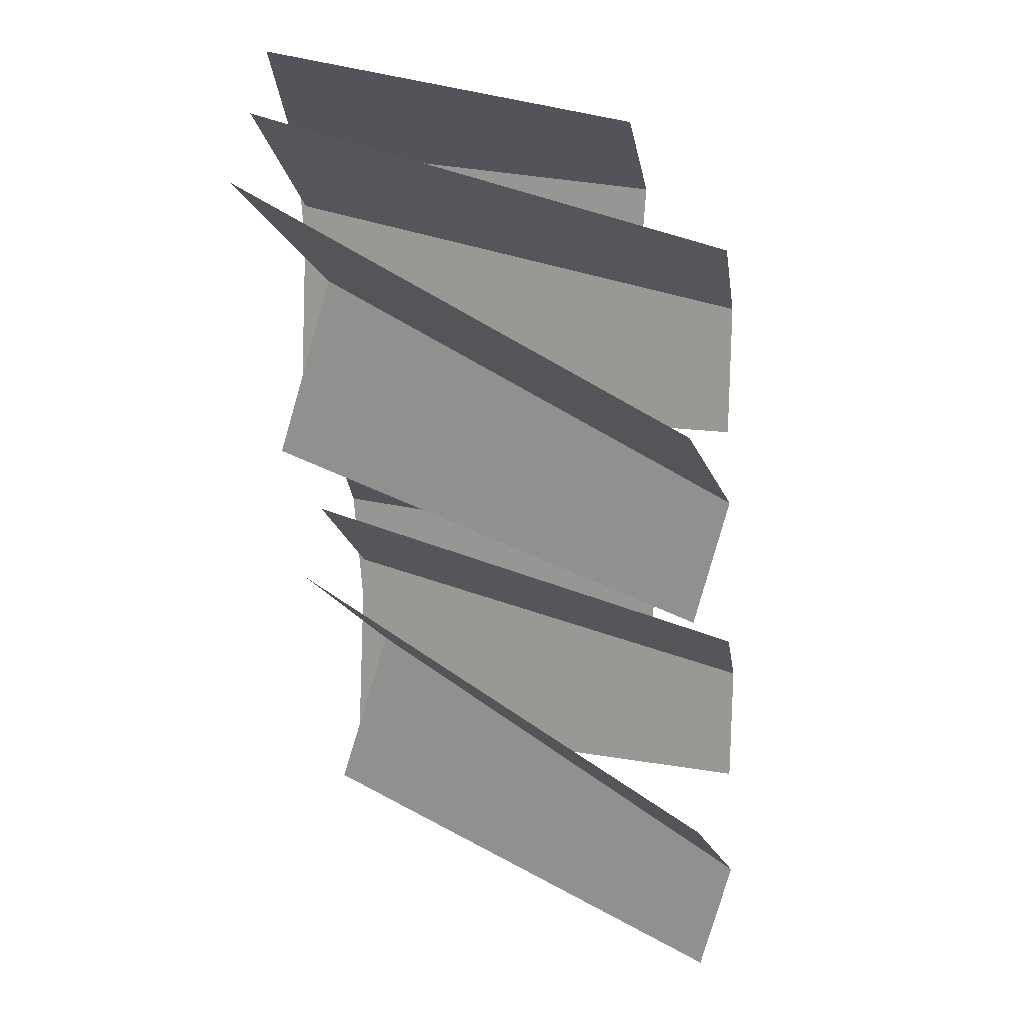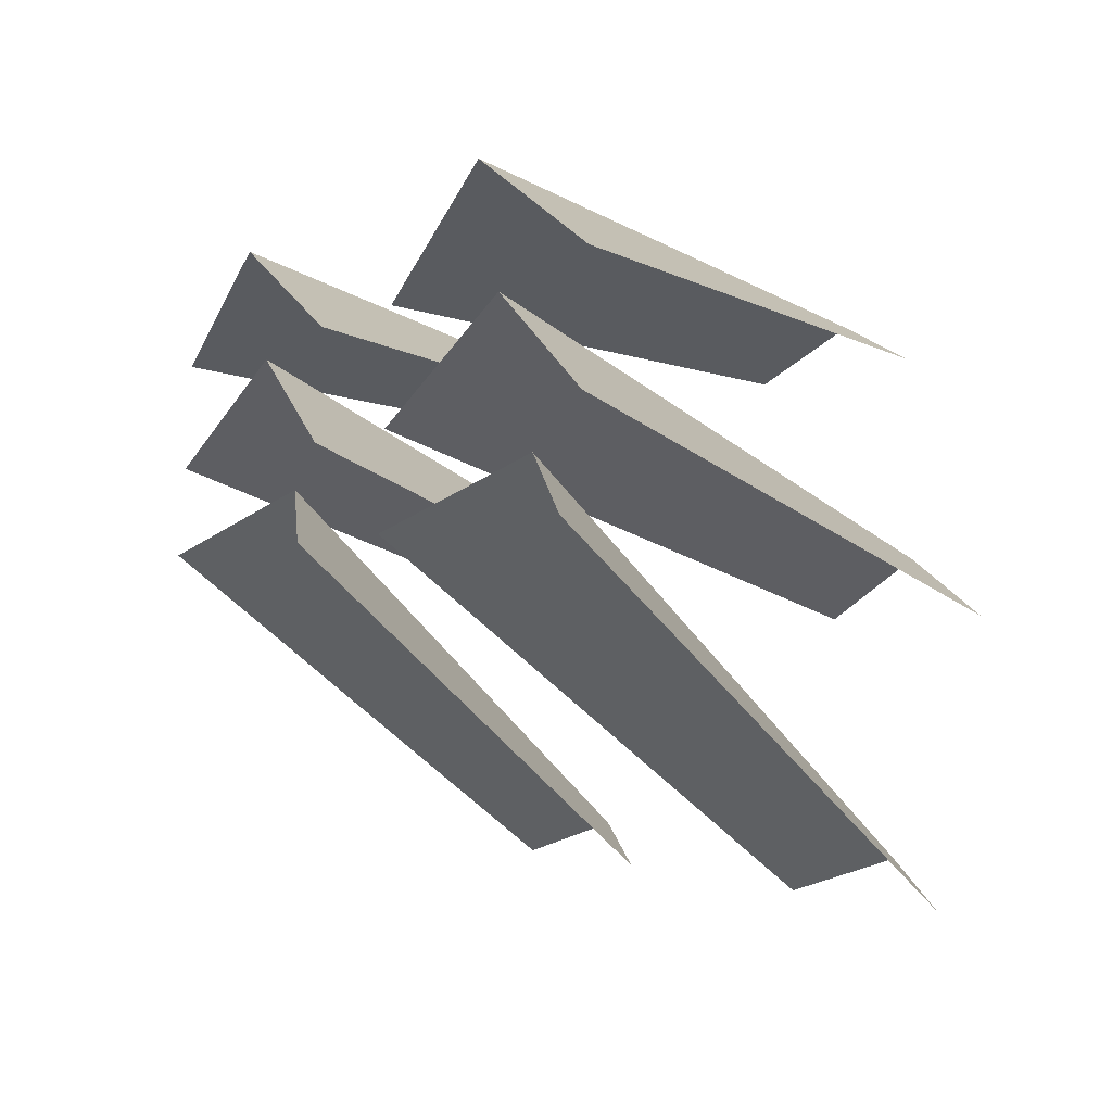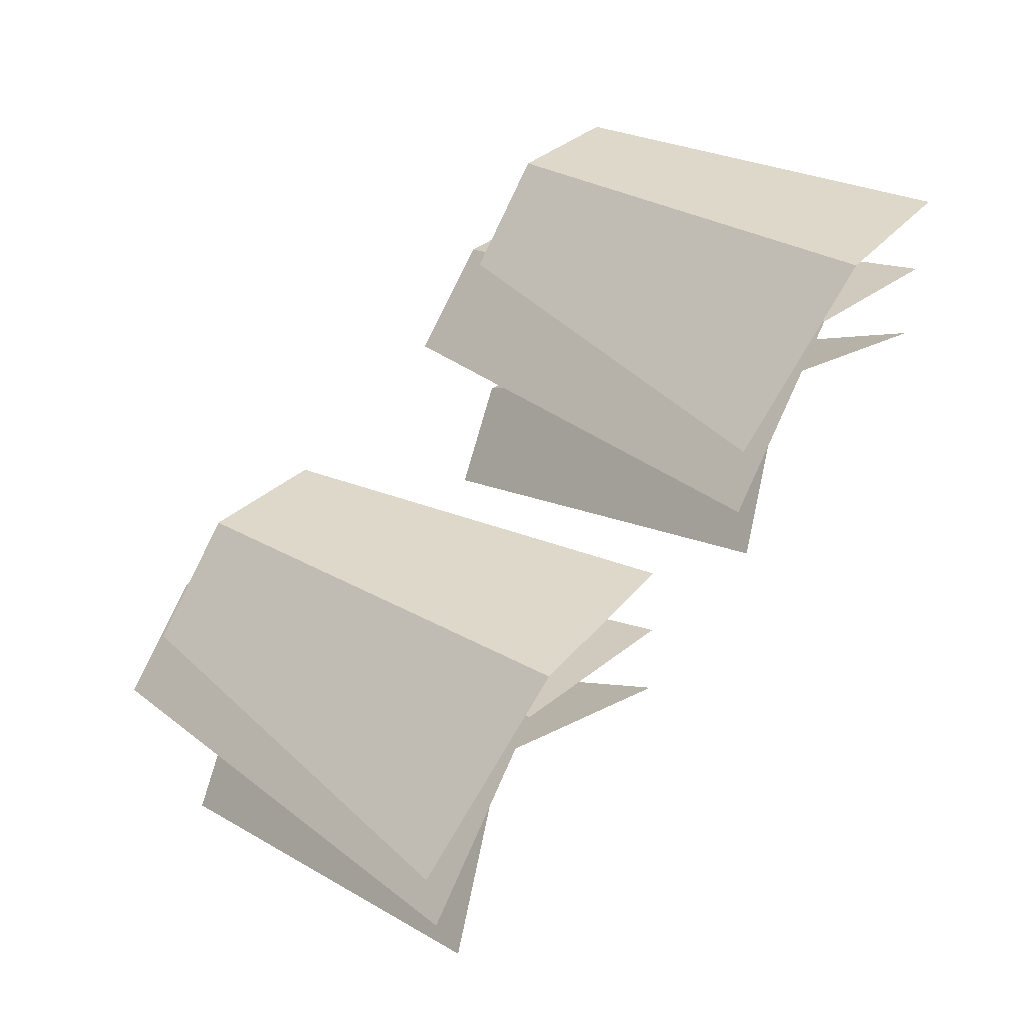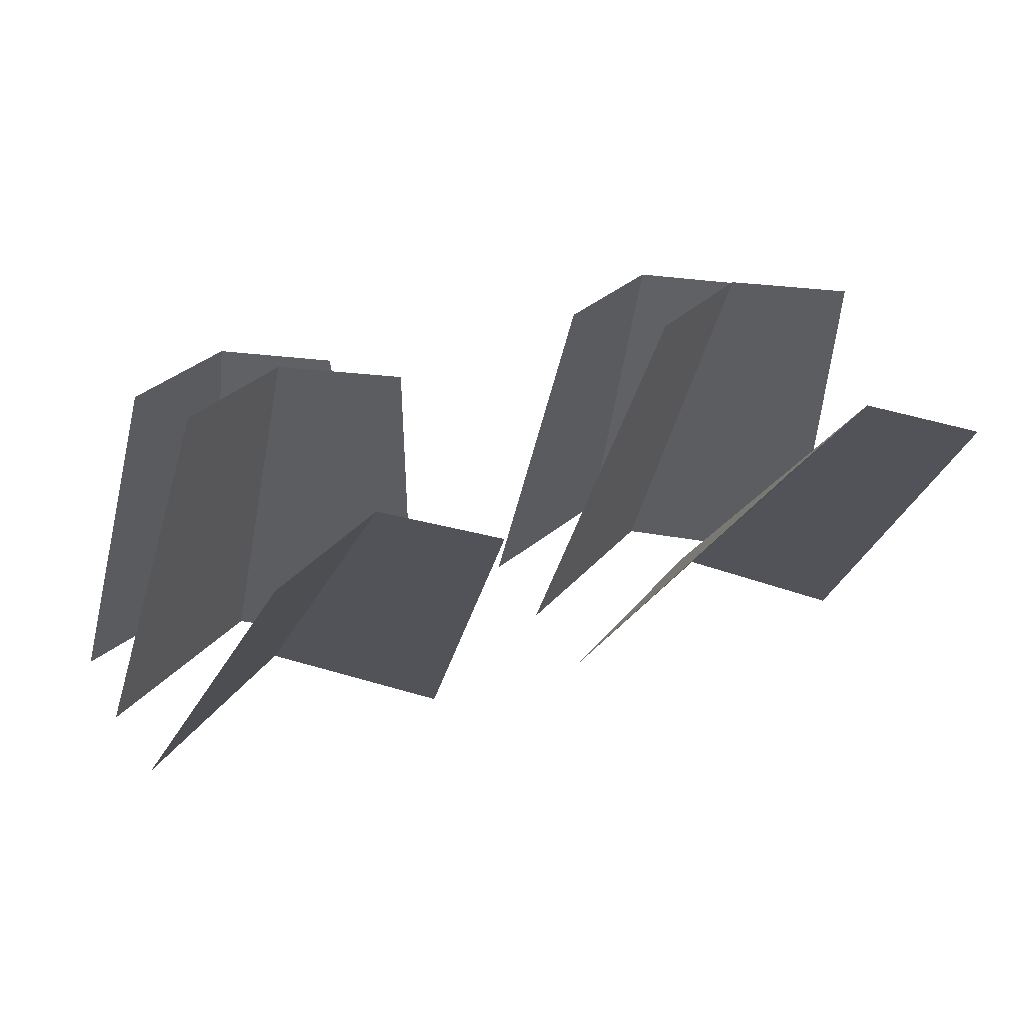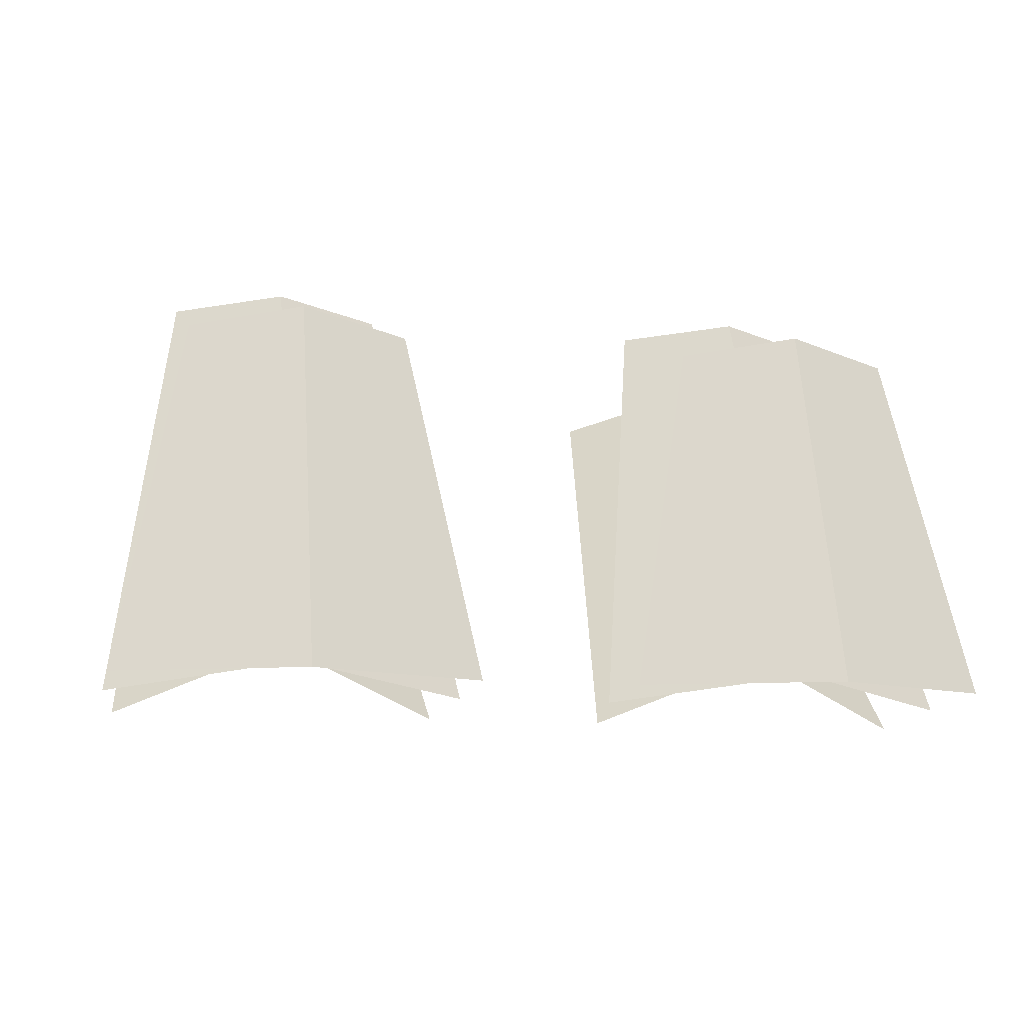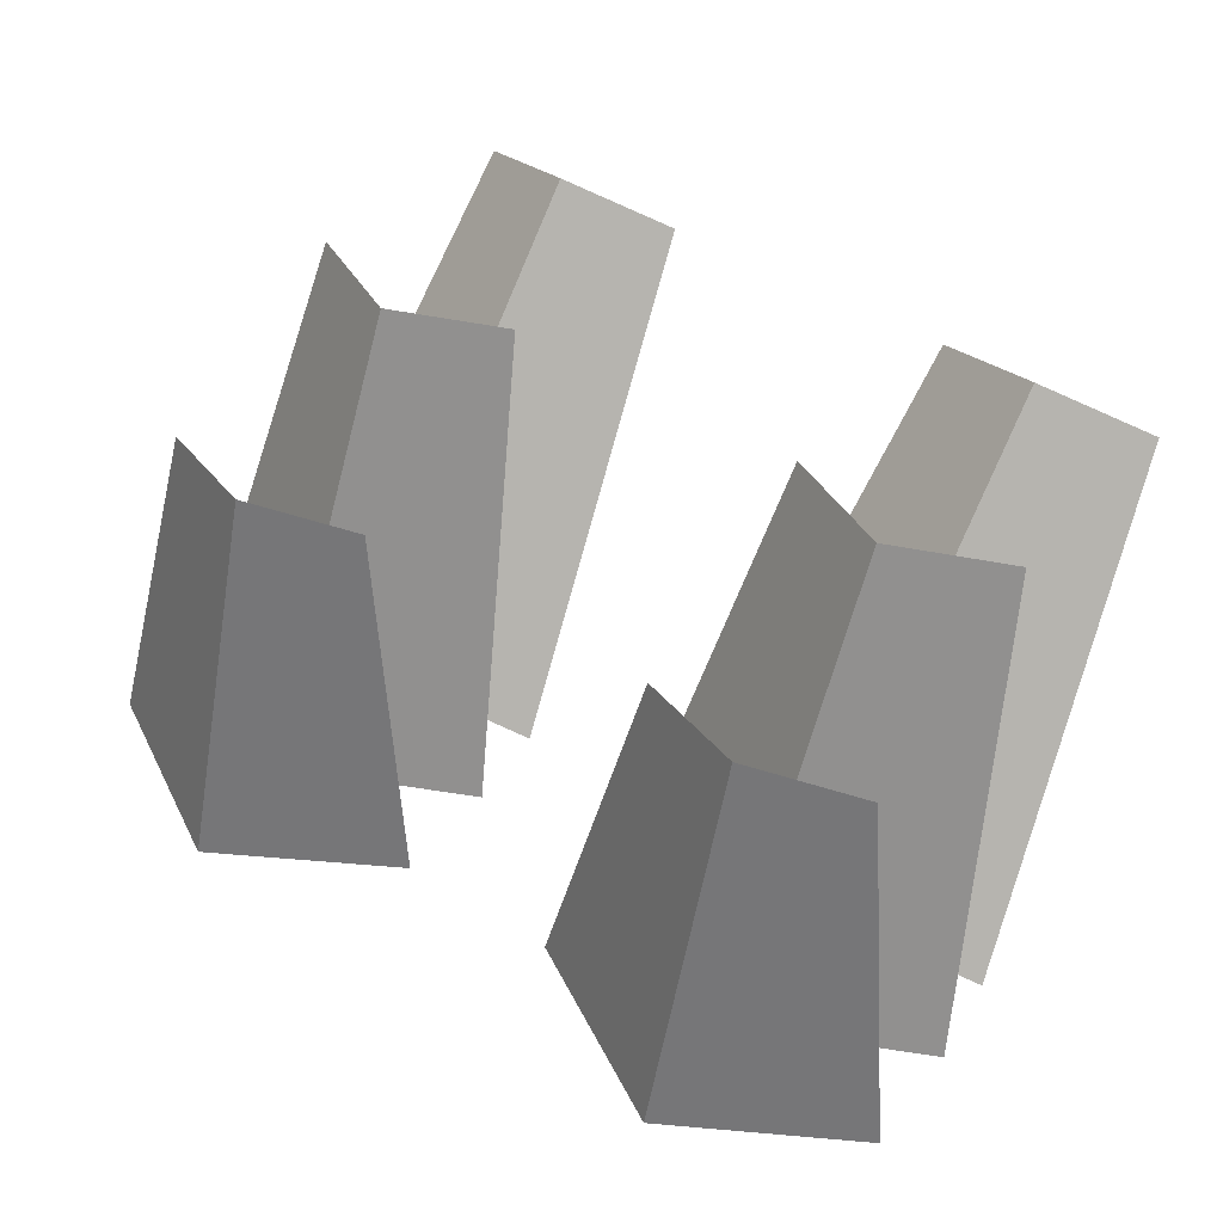
<metadata>
{"format":"obj","ext":"obj","renderer":"f3d","projection":"perspective","resolution":1024,"background":"white","views":[{"elev":-47.0,"azim":-85.9,"up":"+Y"},{"elev":-2.4,"azim":-118.9,"up":"+Y"},{"elev":61.0,"azim":124.6,"up":"+Y"},{"elev":29.9,"azim":-24.0,"up":"+Z"},{"elev":-11.3,"azim":167.1,"up":"+Z"},{"elev":46.5,"azim":-144.8,"up":"+Z"}]}
</metadata>
<code>
o tale_R_mid
v 45.46 290.4 -103.4
v 45.46 328.2 -178.8
v 13.91 310.5 -182.6
v 26.19 280.9 -105
v 64.73 280.9 -105
v 77.01 310.5 -182.6
f 1 2 3 4
f 5 6 2 1
o tale_R_down
v 45.46 242.3 -107.4
v 45.46 304.8 -173.1
v 16.24 293.7 -184.8
v 26.19 235.8 -113.6
v 64.73 235.8 -113.6
v 74.68 293.7 -184.8
f 7 8 9 10
f 11 12 8 7
o tale_R_up
v 45.46 327.1 -116.3
v 45.46 347.6 -182.1
v 13.91 330.1 -181.5
v 26.19 319.8 -118.9
v 64.73 319.8 -118.9
v 77.01 330.1 -181.5
f 13 14 15 16
f 17 18 14 13
o tale_L_up
v -64.73 319.8 -118.9
v -45.46 327.1 -116.3
v -45.46 347.6 -182.1
v -77.01 330.1 -181.5
v -26.19 319.8 -118.9
v -13.91 330.1 -181.5
f 19 20 21 22
f 20 23 24 21
o tale_L_down
v -64.73 235.8 -113.6
v -45.46 242.3 -107.4
v -45.46 304.8 -173.1
v -74.68 293.7 -184.8
v -26.19 235.8 -113.6
v -16.24 293.7 -184.8
f 25 26 27 28
f 26 29 30 27
o tale_L_mid
v -45.46 290.4 -103.4
v -26.19 280.9 -105
v -13.91 310.5 -182.6
v -45.46 328.2 -178.8
v -64.73 280.9 -105
v -77.01 310.5 -182.6
f 31 32 33 34
f 35 31 34 36

</code>
